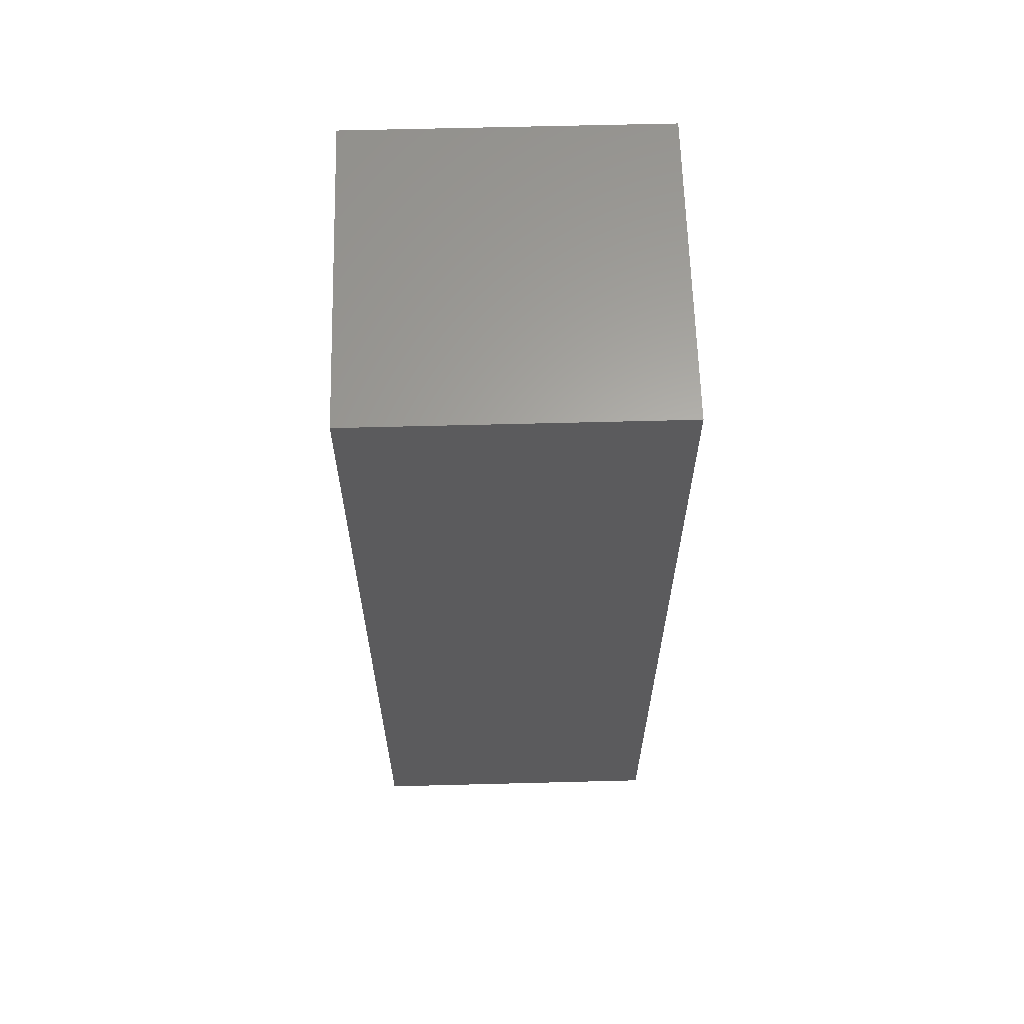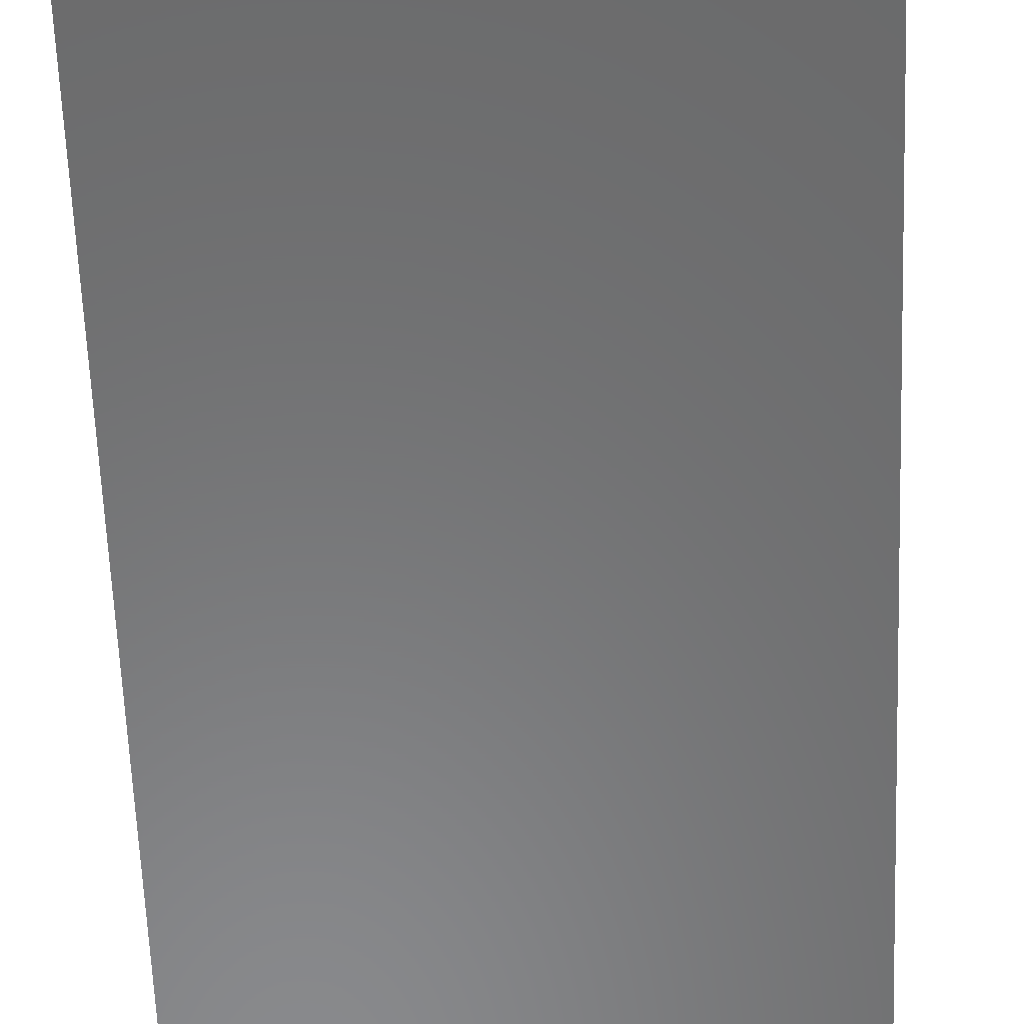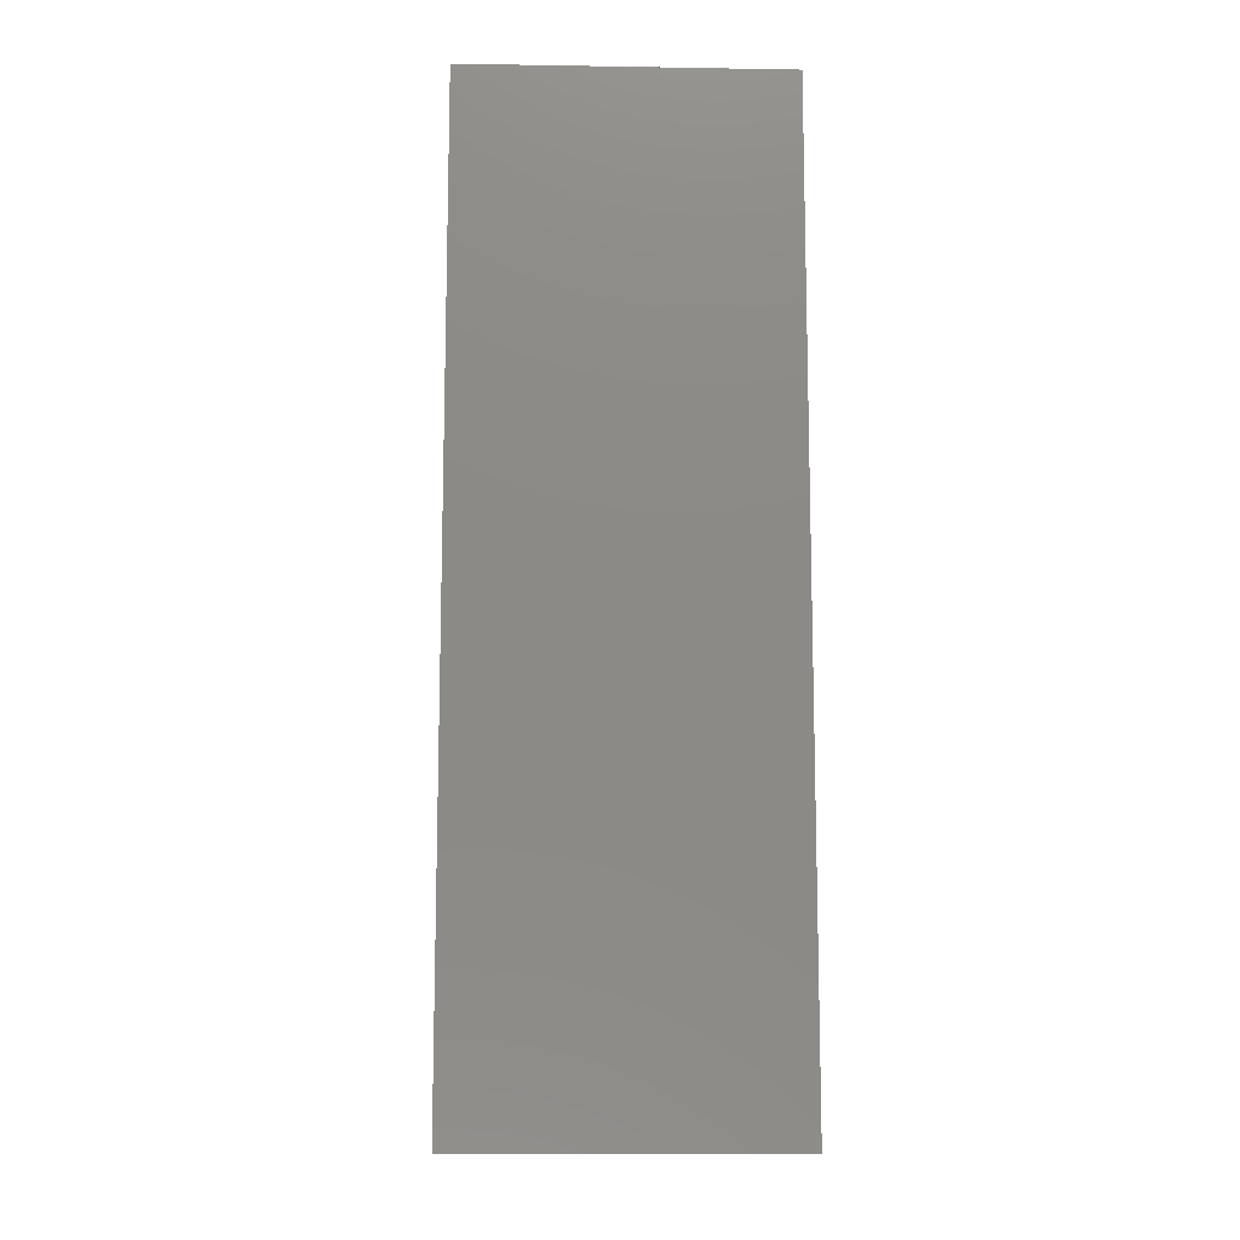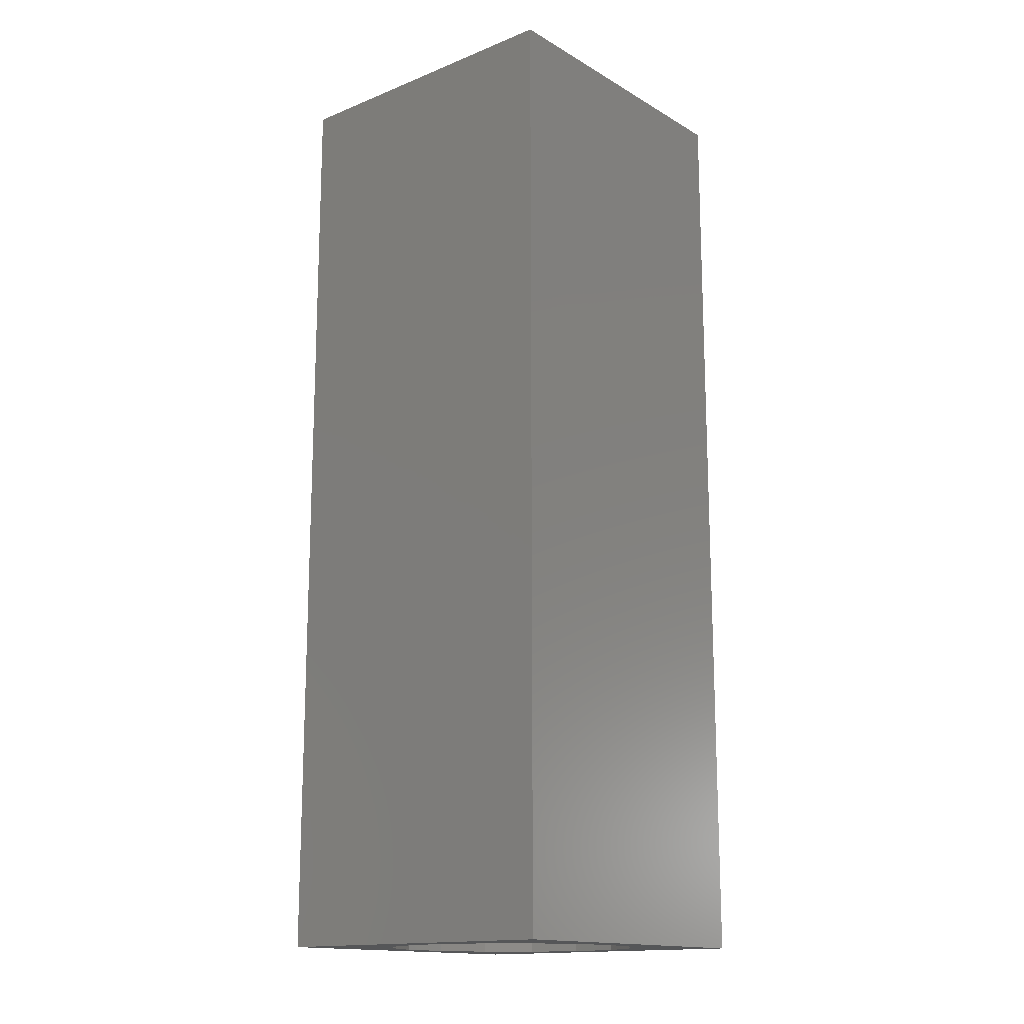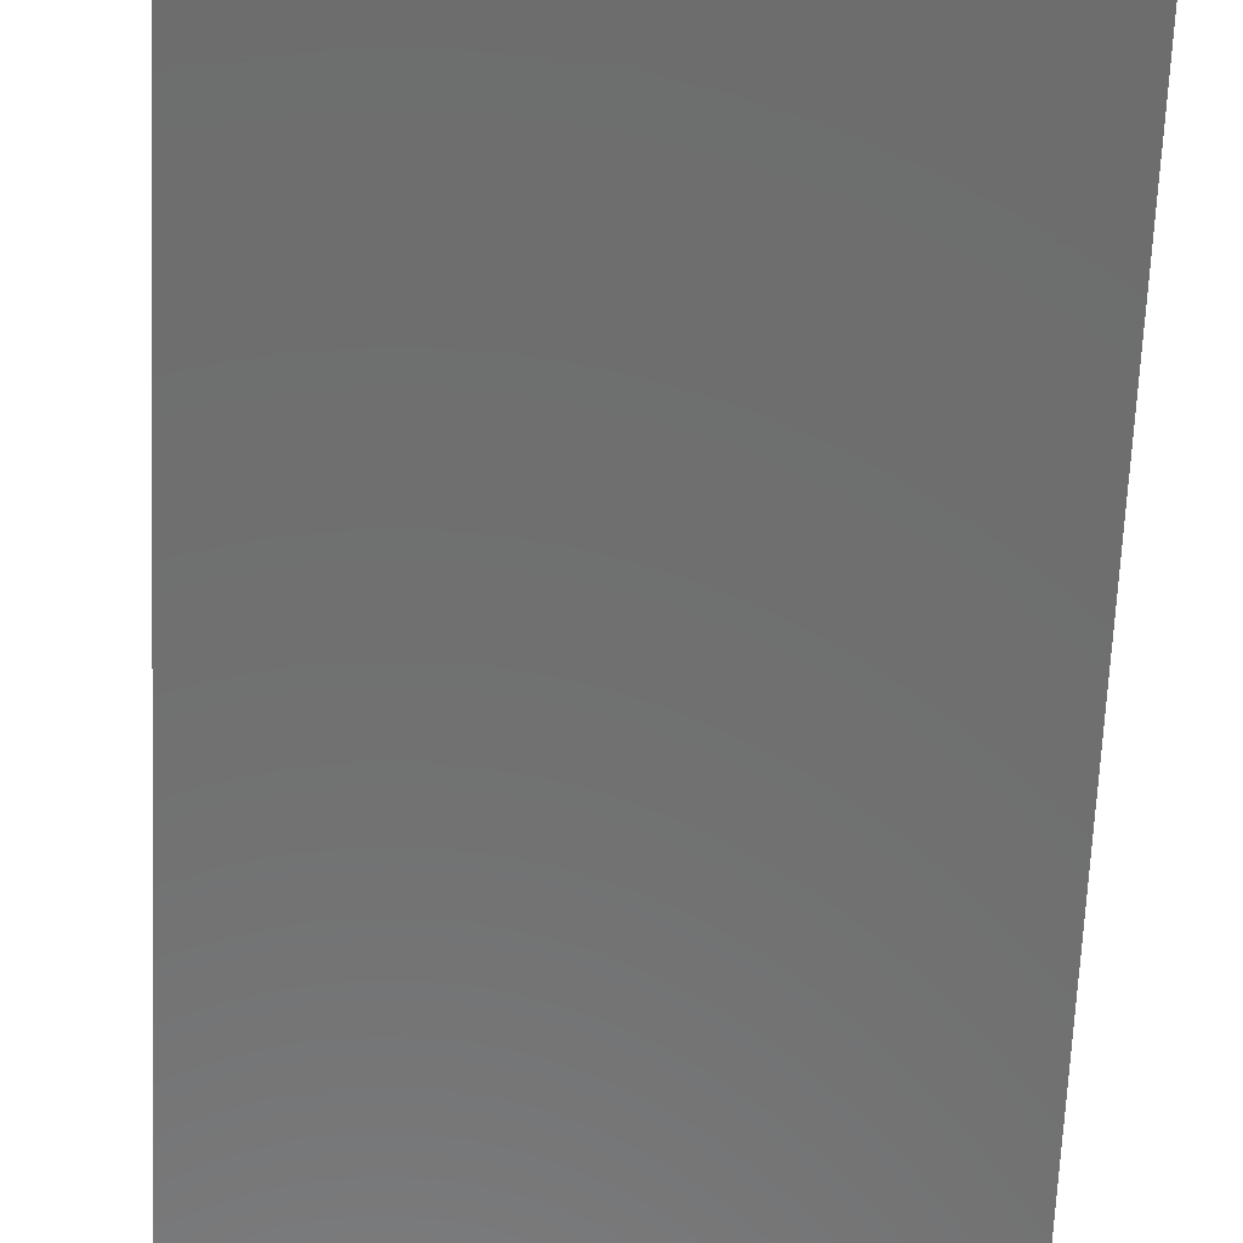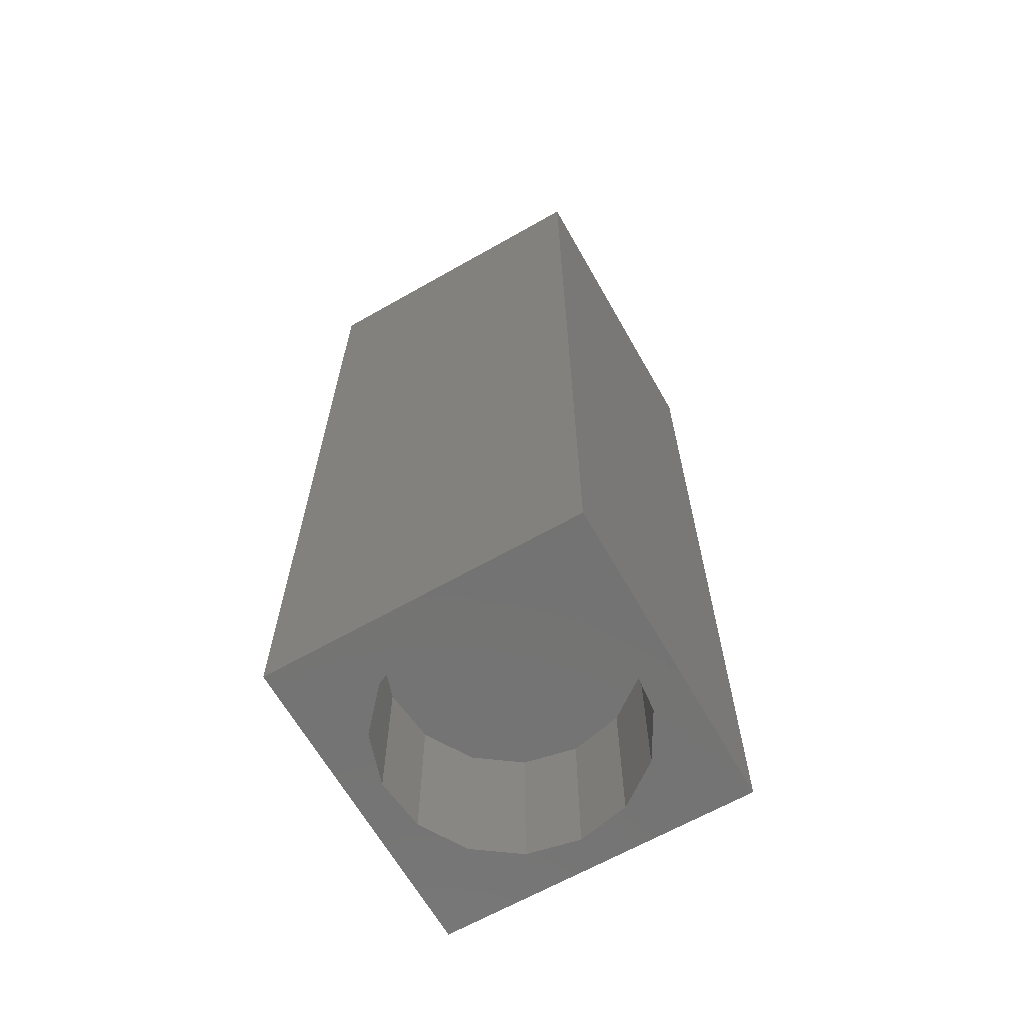
<metadata>
{"format":"stl","ext":"stl","renderer":"f3d","projection":"perspective","resolution":1024,"background":"white","views":[{"elev":63.0,"azim":-1.5,"up":"+Z"},{"elev":-55.9,"azim":2.1,"up":"+Y"},{"elev":-11.7,"azim":177.8,"up":"+Z"},{"elev":-15.5,"azim":40.0,"up":"+Z"},{"elev":-59.4,"azim":177.6,"up":"+Y"},{"elev":-65.5,"azim":-60.3,"up":"+Z"}]}
</metadata>
<code>
# stl→obj: 38 verts, 72 faces
v 5 0 15
v 5 5 0
v 5 5 15
v 5 0 0
v 0 5 15
v 0 0 15
v 4.5 2.5 0
v 4.327 1.687 0
v 3.838 1.014 0
v 3.118 0.5979 0
v 2.291 0.511 0
v 0.5437 2.084 0
v 0 0 0
v 0.5437 2.916 0
v 0.882 1.324 0
v 1.5 0.7679 0
v 4.327 3.313 0
v 3.838 3.986 0
v 3.118 4.402 0
v 2.291 4.489 0
v 0 5 0
v 1.5 4.232 0
v 0.882 3.676 0
v 0.5437 2.084 2.44
v 0.5437 2.916 2.44
v 3.838 3.986 2.44
v 4.327 3.313 2.44
v 4.5 2.5 2.44
v 3.118 4.402 2.44
v 2.291 4.489 2.44
v 3.118 0.5979 2.44
v 3.838 1.014 2.44
v 1.5 4.232 2.44
v 0.882 3.676 2.44
v 4.327 1.687 2.44
v 2.291 0.511 2.44
v 1.5 0.7679 2.44
v 0.882 1.324 2.44
f 1 2 3
f 2 1 4
f 5 1 3
f 1 5 6
f 4 7 2
f 4 8 7
f 4 9 8
f 4 10 9
f 4 11 10
f 12 13 14
f 15 13 12
f 16 13 15
f 11 13 16
f 13 11 4
f 17 2 7
f 18 2 17
f 19 2 18
f 20 2 19
f 20 21 2
f 22 21 20
f 23 21 22
f 14 21 23
f 21 14 13
f 13 5 21
f 5 13 6
f 2 5 3
f 5 2 21
f 13 1 6
f 1 13 4
f 24 14 25
f 14 24 12
f 17 26 18
f 26 17 27
f 7 27 17
f 27 7 28
f 19 26 29
f 26 19 18
f 20 29 30
f 29 20 19
f 9 31 32
f 31 9 10
f 23 33 34
f 33 23 22
f 25 23 34
f 23 25 14
f 9 35 8
f 35 9 32
f 8 28 7
f 28 8 35
f 22 30 33
f 30 22 20
f 10 36 31
f 36 10 11
f 35 27 28
f 32 27 35
f 32 26 27
f 31 26 32
f 31 29 26
f 36 29 31
f 36 30 29
f 37 30 36
f 37 33 30
f 38 33 37
f 38 34 33
f 24 34 38
f 34 24 25
f 16 38 37
f 38 16 15
f 38 12 24
f 12 38 15
f 11 37 36
f 37 11 16

</code>
